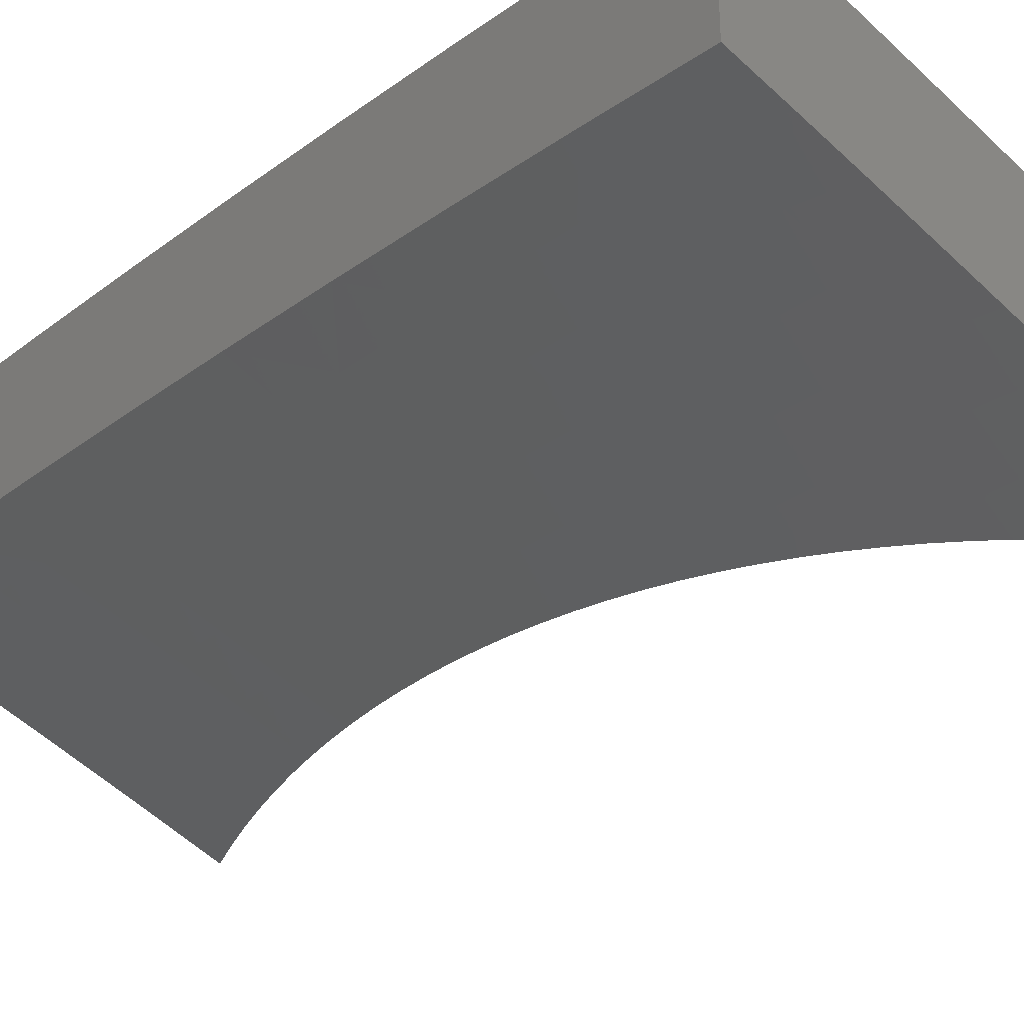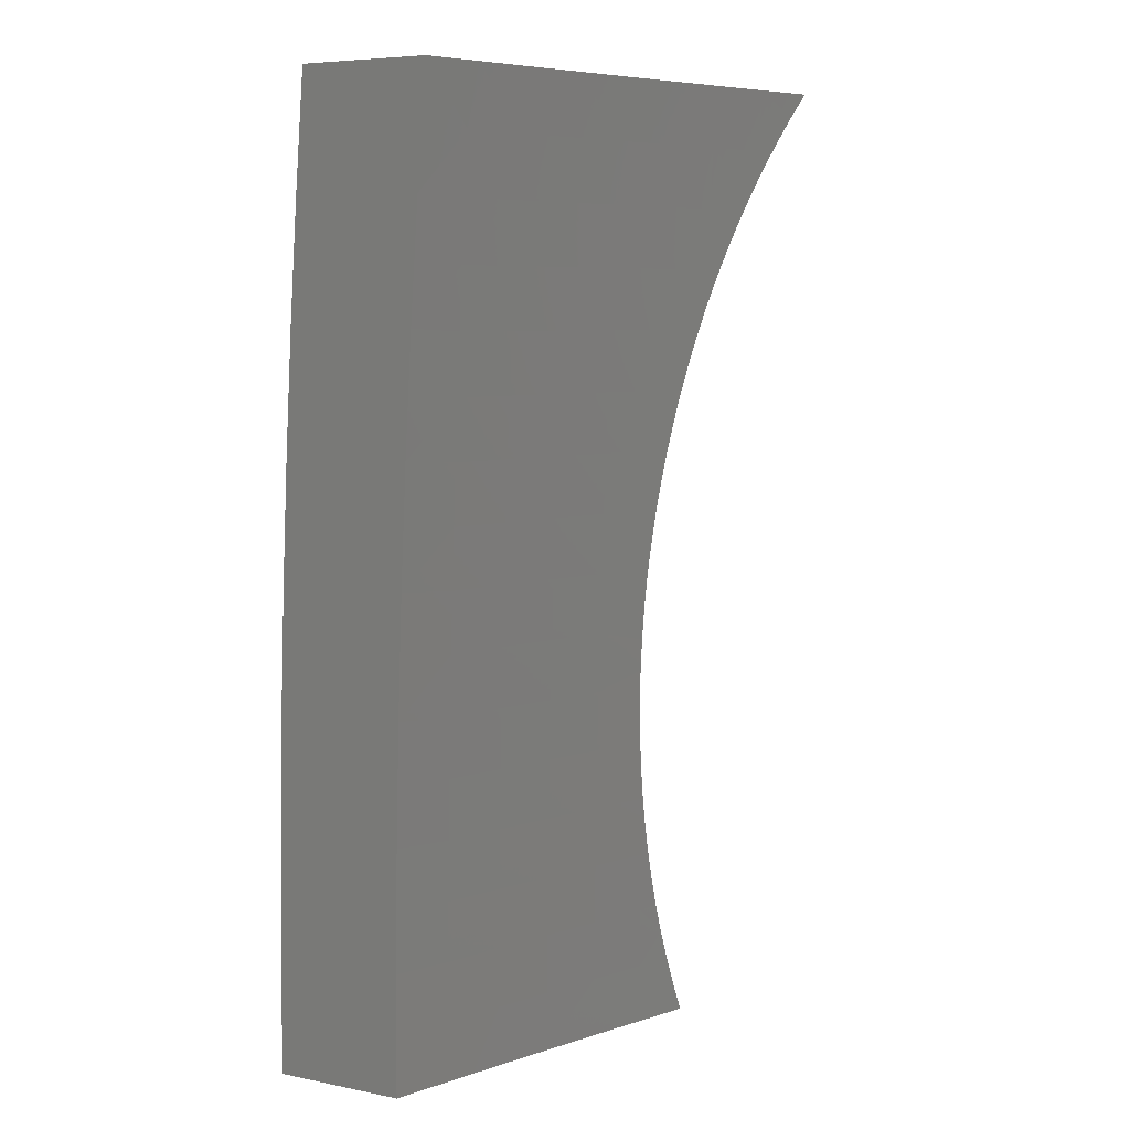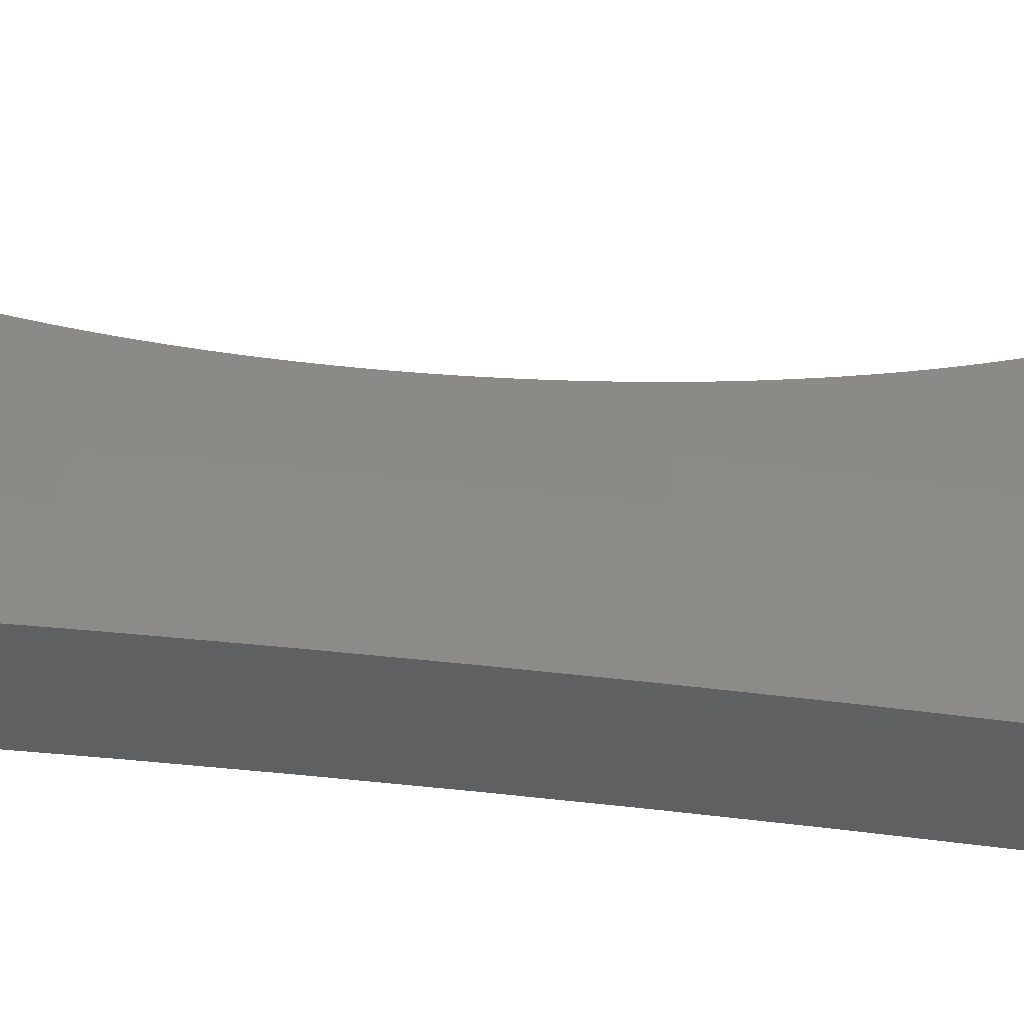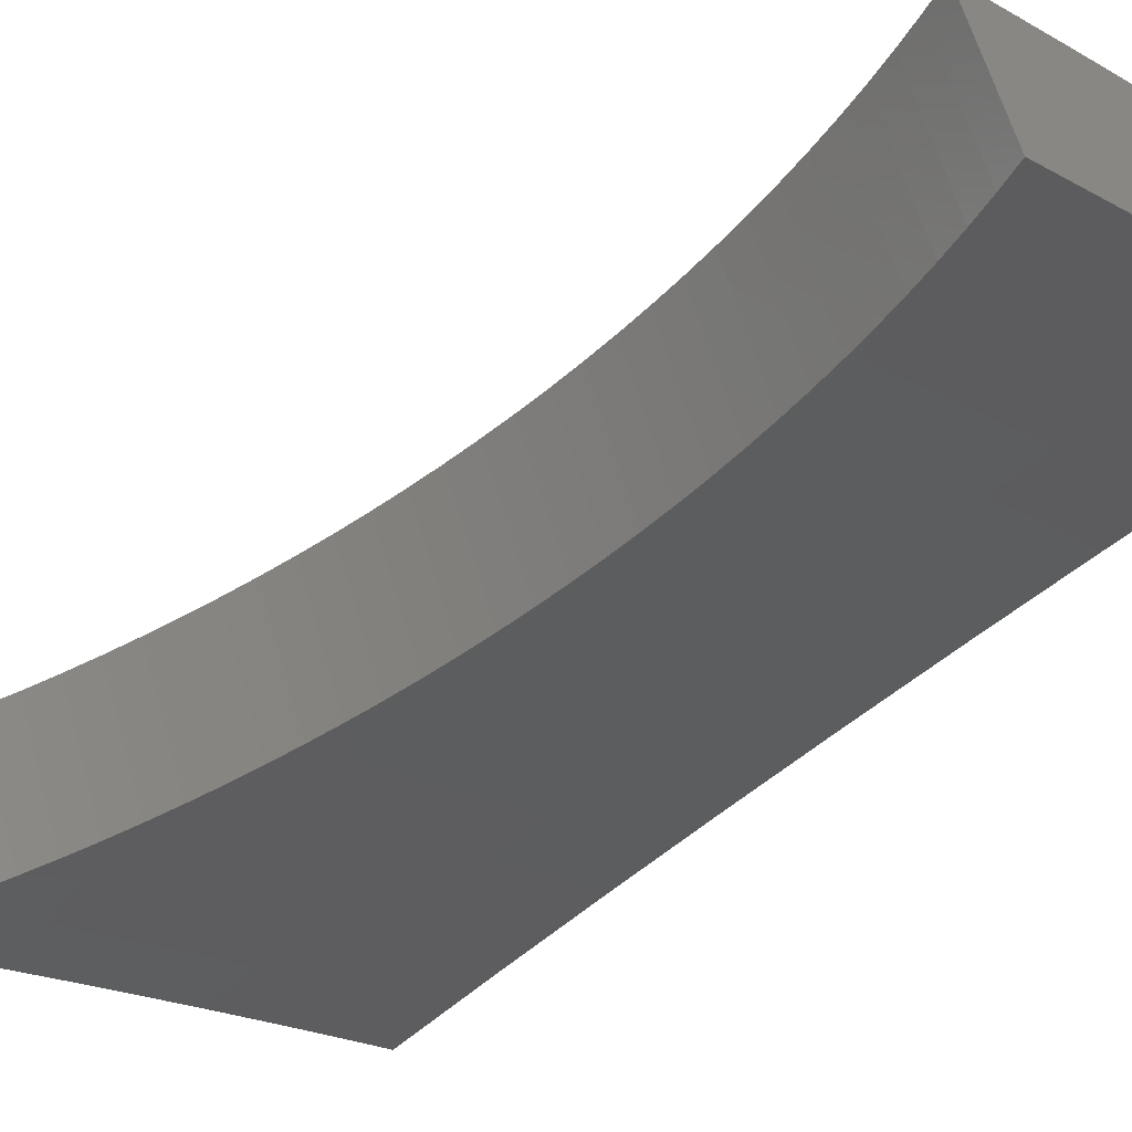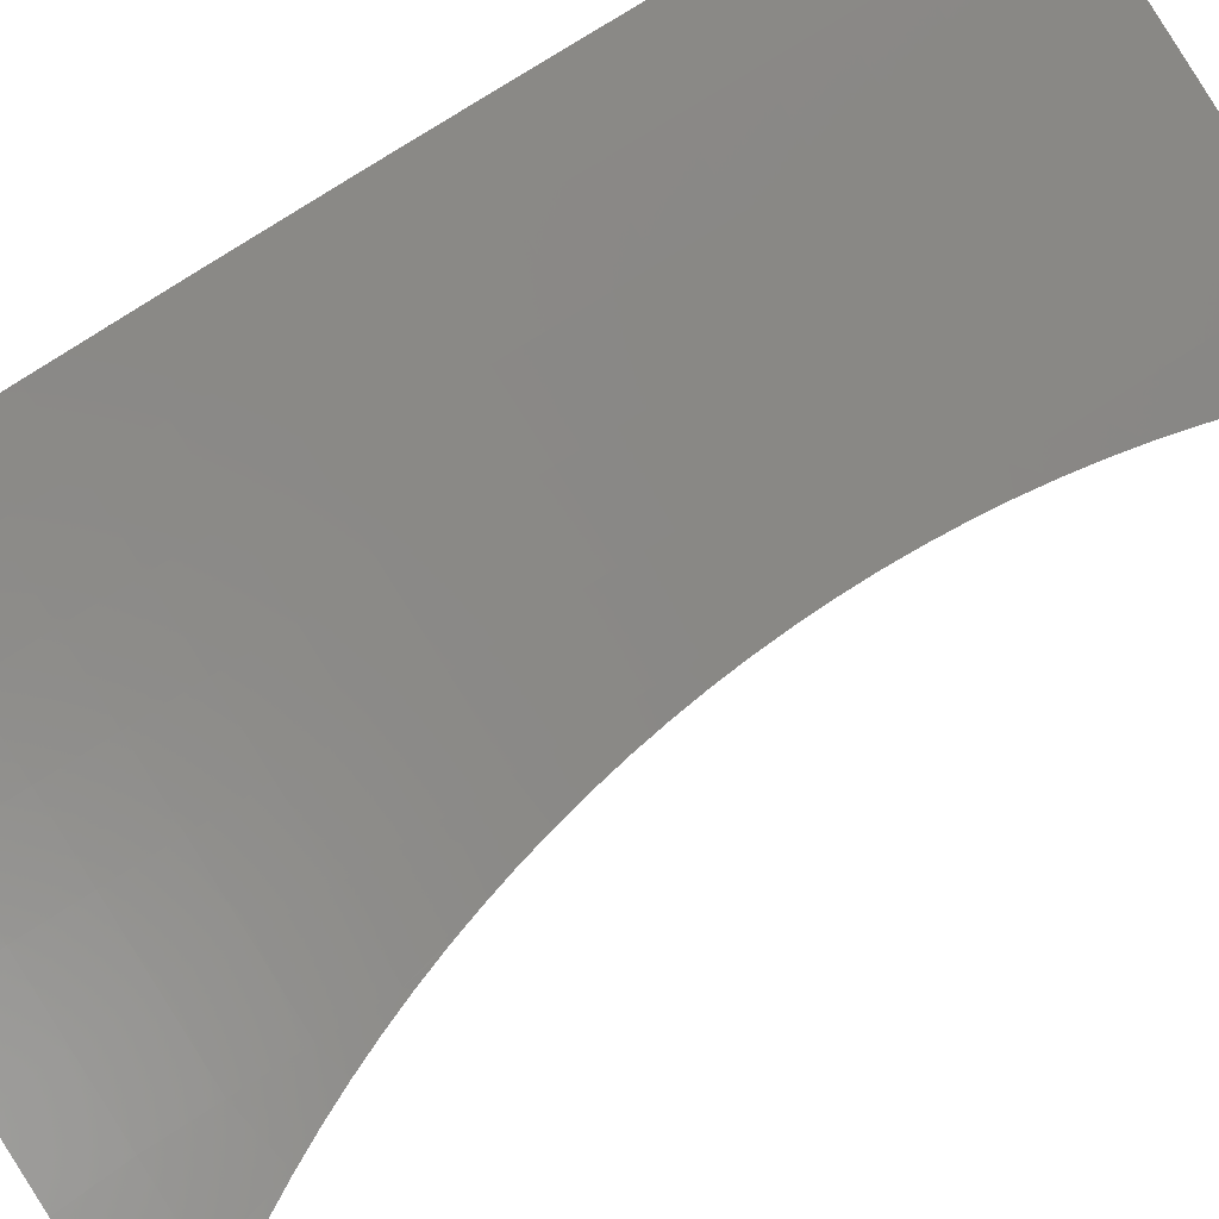
<metadata>
{"format":"stl","ext":"stl","renderer":"f3d","projection":"perspective","resolution":1024,"background":"white","views":[{"elev":-32.2,"azim":-42.1,"up":"+Y"},{"elev":6.6,"azim":-59.9,"up":"+Z"},{"elev":47.8,"azim":-84.9,"up":"+Y"},{"elev":-43.4,"azim":136.5,"up":"+Y"},{"elev":68.9,"azim":56.4,"up":"+Y"}]}
</metadata>
<code>
# stl→obj: 259 verts, 514 faces
v 3.51 10.32 1
v 3.447 10.34 1
v 3.492 10.33 0.9738
v 3.475 10.33 0.9469
v 3.447 10.34 0.9367
v 3.458 10.34 0.9194
v 3.442 10.35 0.8912
v 3.382 10.36 0.9367
v 3.383 10.37 0.8734
v 3.318 10.39 0.8734
v 3.319 10.39 0.8103
v 3.254 10.41 0.8103
v 3.255 10.42 0.7473
v 3.19 10.44 0.7473
v 3.191 10.44 0.6843
v 3.125 10.46 0.6843
v 3.126 10.46 0.6215
v 3.061 10.48 0.6215
v 3.062 10.48 0.5588
v 3 10.5 0.6255
v 3 10.5 0.5005
v 3.383 10.36 1
v 3.32 10.38 1
v 3.316 10.38 0.9367
v 3.253 10.41 0.8734
v 3.189 10.43 0.8103
v 3.124 10.45 0.7473
v 3.06 10.48 0.6843
v 3.256 10.4 1
v 3.251 10.4 0.9367
v 3.187 10.43 0.8734
v 3.123 10.45 0.8103
v 3.059 10.47 0.7473
v 3 10.49 0.7504
v 3.192 10.42 1
v 3.186 10.42 0.9367
v 3.122 10.45 0.8734
v 3.058 10.47 0.8103
v 3.128 10.43 1
v 3.121 10.44 0.9367
v 3.057 10.47 0.8734
v 3 10.48 0.8752
v 3.064 10.45 1
v 3.055 10.46 0.9367
v 3 10.47 1
v 3 10.51 0.3754
v 3.063 10.49 0.4338
v 3.063 10.49 0.4962
v 3.127 10.46 0.5588
v 3.192 10.44 0.6215
v 3.256 10.42 0.6843
v 3.321 10.4 0.7473
v 3.389 10.37 0.7732
v 3.384 10.37 0.8103
v 3.401 10.37 0.8034
v 3.414 10.36 0.8332
v 3 10.51 0.2503
v 3.064 10.49 0.3092
v 3.064 10.49 0.3714
v 3.129 10.47 0.4338
v 3.128 10.47 0.4962
v 3.193 10.45 0.4962
v 3.193 10.45 0.5588
v 3.258 10.43 0.5588
v 3.257 10.42 0.6215
v 3.323 10.4 0.6215
v 3.322 10.4 0.6843
v 3.35 10.39 0.6486
v 3.359 10.39 0.6803
v 3 10.51 0.1252
v 3.065 10.49 0.1851
v 3.065 10.49 0.2471
v 3.13 10.47 0.3092
v 3.129 10.47 0.3714
v 3.195 10.45 0.3714
v 3.194 10.45 0.4338
v 3.26 10.43 0.4338
v 3.259 10.43 0.4962
v 3.321 10.41 0.4536
v 3.324 10.41 0.4865
v 3 10.51 0
v 3.065 10.5 0.06158
v 3.065 10.49 0.1233
v 3.131 10.48 0.1851
v 3.13 10.47 0.2471
v 3.196 10.46 0.2471
v 3.195 10.45 0.3092
v 3.261 10.44 0.3092
v 3.26 10.43 0.3714
v 3.32 10.42 0.3547
v 3.319 10.42 0.3877
v 3.097 10.49 1.613e-14
v 3.131 10.48 0.06158
v 3.131 10.48 0.1233
v 3.196 10.46 0.1233
v 3.196 10.46 0.1851
v 3.261 10.44 0.1851
v 3.261 10.44 0.2471
v 3.327 10.42 0.1851
v 3.327 10.42 0.2471
v 3.331 10.42 0.2231
v 3.327 10.42 0.2559
v 3.194 10.46 5.163e-14
v 3.196 10.46 0.06158
v 3.262 10.44 0.1233
v 3.327 10.42 0.1233
v 3.343 10.41 0.158
v 3.336 10.41 0.1905
v 3.262 10.44 0.06158
v 3.291 10.43 8.713e-14
v 3.327 10.42 0.06158
v 3.388 10.4 1.033e-13
v 3.377 10.4 0.03093
v 3.367 10.41 0.06224
v 3.358 10.41 0.09387
v 3.35 10.41 0.1258
v 3.323 10.42 0.2887
v 3.321 10.42 0.3217
v 3.32 10.41 0.4206
v 3.327 10.41 0.5192
v 3.324 10.41 0.5588
v 3.331 10.4 0.5519
v 3.337 10.4 0.5844
v 3.343 10.4 0.6166
v 3.368 10.38 0.7116
v 3.378 10.38 0.7426
v 3.428 10.36 0.8624
v 3.562 10.44 1
v 3.543 10.45 0.9738
v 3.526 10.46 0.947
v 3.51 10.47 0.9194
v 3.494 10.47 0.8913
v 3.479 10.48 0.8625
v 3.465 10.49 0.8332
v 3.452 10.49 0.8035
v 3.44 10.5 0.7733
v 3.429 10.51 0.7427
v 3.419 10.51 0.7117
v 3.41 10.52 0.6804
v 3.402 10.52 0.6487
v 3.395 10.52 0.6168
v 3.388 10.53 0.5846
v 3.383 10.53 0.5521
v 3.379 10.53 0.5195
v 3.375 10.54 0.4867
v 3.373 10.54 0.4538
v 3.371 10.54 0.4208
v 3.371 10.54 0.3878
v 3.371 10.54 0.3547
v 3.372 10.54 0.3218
v 3.375 10.54 0.2888
v 3.378 10.54 0.256
v 3.382 10.54 0.2232
v 3.388 10.54 0.1906
v 3.394 10.54 0.1582
v 3.401 10.54 0.126
v 3.409 10.53 0.094
v 3.418 10.53 0.06232
v 3.428 10.53 0.03097
v 3.439 10.53 1.086e-14
v 3 10.62 0.8752
v 3 10.61 1
v 3.062 10.6 0.9367
v 3.071 10.59 1
v 3.134 10.58 0.9367
v 3.141 10.57 1
v 3.205 10.56 0.9367
v 3.212 10.55 1
v 3.277 10.54 0.9367
v 3.282 10.53 1
v 3.349 10.52 0.9367
v 3.352 10.51 1
v 3.42 10.49 0.9367
v 3.422 10.49 1
v 3.492 10.47 0.9367
v 3.492 10.47 1
v 3.422 10.5 0.8734
v 3.423 10.5 0.8103
v 3.424 10.51 0.7473
v 3.353 10.53 0.7473
v 3.351 10.52 0.8103
v 3.28 10.55 0.8103
v 3.278 10.54 0.8734
v 3.207 10.56 0.8734
v 3.354 10.53 0.6844
v 3.355 10.54 0.6216
v 3.356 10.54 0.5589
v 3.356 10.54 0.4963
v 3.357 10.54 0.4338
v 3.358 10.54 0.3715
v 3.358 10.55 0.3092
v 3.359 10.55 0.2471
v 3.359 10.55 0.1852
v 3.359 10.55 0.1233
v 3.359 10.55 0.06159
v 3.33 10.56 9.163e-15
v 3.288 10.57 0.06159
v 3.22 10.59 5.43e-15
v 3.216 10.59 0.06159
v 3.144 10.61 0.06159
v 3.144 10.61 0.1233
v 3.072 10.63 0.1233
v 3.072 10.63 0.1852
v 3 10.65 0.1252
v 3 10.65 0.2503
v 3.11 10.62 1.697e-15
v 3.072 10.63 0.06159
v 3 10.65 0
v 3 10.65 0.3754
v 3.071 10.63 0.3092
v 3.071 10.63 0.2471
v 3.143 10.61 0.1852
v 3.216 10.59 0.1233
v 3 10.64 0.5004
v 3.07 10.63 0.4338
v 3.07 10.63 0.3715
v 3.143 10.61 0.3092
v 3.143 10.61 0.2471
v 3.215 10.59 0.2471
v 3.215 10.59 0.1852
v 3.287 10.57 0.1852
v 3.287 10.57 0.1233
v 3 10.64 0.6254
v 3.068 10.62 0.5589
v 3.069 10.62 0.4963
v 3.142 10.61 0.4338
v 3.142 10.61 0.3715
v 3.214 10.59 0.3715
v 3.215 10.59 0.3092
v 3.286 10.57 0.3092
v 3.287 10.57 0.2471
v 3 10.63 0.7504
v 3.067 10.62 0.6844
v 3.068 10.62 0.6216
v 3.14 10.6 0.5589
v 3.141 10.6 0.4963
v 3.213 10.58 0.4963
v 3.214 10.59 0.4338
v 3.285 10.56 0.4338
v 3.286 10.57 0.3715
v 3.064 10.61 0.8103
v 3.066 10.61 0.7473
v 3.138 10.6 0.6844
v 3.139 10.6 0.6216
v 3.211 10.58 0.6216
v 3.212 10.58 0.5589
v 3.284 10.56 0.5589
v 3.285 10.56 0.4963
v 3.063 10.6 0.8734
v 3.135 10.58 0.8734
v 3.136 10.59 0.8103
v 3.208 10.57 0.8103
v 3.137 10.59 0.7473
v 3.209 10.57 0.7473
v 3.281 10.55 0.7473
v 3.21 10.57 0.6844
v 3.283 10.56 0.6216
v 3.282 10.55 0.6844
v 3.35 10.52 0.8734
f 1 2 3
f 3 2 4
f 4 2 5
f 4 5 6
f 6 5 7
f 7 5 8
f 7 8 9
f 9 8 10
f 9 10 11
f 11 10 12
f 11 12 13
f 13 12 14
f 13 14 15
f 15 14 16
f 15 16 17
f 17 16 18
f 17 18 19
f 19 18 20
f 19 20 21
f 2 22 5
f 5 22 8
f 22 23 8
f 8 23 24
f 8 24 10
f 10 24 25
f 10 25 12
f 12 25 26
f 12 26 14
f 14 26 27
f 14 27 16
f 16 27 28
f 16 28 18
f 18 28 20
f 23 29 24
f 24 29 30
f 24 30 25
f 25 30 31
f 25 31 26
f 26 31 32
f 26 32 27
f 27 32 33
f 27 33 28
f 28 33 34
f 28 34 20
f 29 35 30
f 30 35 36
f 30 36 31
f 31 36 37
f 31 37 32
f 32 37 38
f 32 38 33
f 33 38 34
f 35 39 36
f 36 39 40
f 36 40 37
f 37 40 41
f 37 41 38
f 38 41 42
f 38 42 34
f 39 43 40
f 40 43 44
f 40 44 41
f 41 44 42
f 43 45 44
f 44 45 42
f 46 47 21
f 21 47 48
f 21 48 19
f 19 48 49
f 19 49 17
f 17 49 50
f 17 50 15
f 15 50 51
f 15 51 13
f 13 51 52
f 13 52 11
f 11 52 53
f 11 53 54
f 54 53 55
f 54 55 56
f 57 58 46
f 46 58 59
f 46 59 47
f 47 59 60
f 47 60 61
f 61 60 62
f 61 62 63
f 63 62 64
f 63 64 65
f 65 64 66
f 65 66 67
f 67 66 68
f 67 68 69
f 70 71 57
f 57 71 72
f 57 72 58
f 58 72 73
f 58 73 74
f 74 73 75
f 74 75 76
f 76 75 77
f 76 77 78
f 78 77 79
f 78 79 80
f 81 82 70
f 70 82 83
f 70 83 71
f 71 83 84
f 71 84 85
f 85 84 86
f 85 86 87
f 87 86 88
f 87 88 89
f 89 88 90
f 89 90 91
f 81 92 82
f 82 92 93
f 82 93 94
f 94 93 95
f 94 95 96
f 96 95 97
f 96 97 98
f 98 97 99
f 98 99 100
f 100 99 101
f 100 101 102
f 92 103 93
f 93 103 104
f 93 104 95
f 95 104 105
f 95 105 97
f 97 105 106
f 97 106 99
f 99 106 107
f 99 107 108
f 104 103 109
f 109 103 110
f 109 110 111
f 111 110 112
f 111 112 113
f 113 114 111
f 111 114 115
f 111 115 106
f 106 115 116
f 106 116 107
f 108 101 99
f 102 117 100
f 100 117 98
f 98 117 88
f 88 117 118
f 88 118 90
f 89 91 77
f 77 91 119
f 77 119 79
f 80 120 78
f 78 120 64
f 78 64 62
f 64 120 121
f 121 120 122
f 121 122 123
f 121 123 66
f 66 123 124
f 66 124 68
f 69 125 67
f 67 125 52
f 67 52 51
f 125 126 52
f 52 126 53
f 54 56 9
f 9 56 127
f 9 127 7
f 11 54 9
f 65 67 51
f 64 121 66
f 63 65 50
f 50 65 51
f 76 78 62
f 87 89 75
f 75 89 77
f 96 98 86
f 86 98 88
f 111 106 105
f 104 109 105
f 105 109 111
f 61 63 49
f 49 63 50
f 74 76 60
f 60 76 62
f 85 87 73
f 73 87 75
f 94 96 84
f 84 96 86
f 47 61 48
f 48 61 49
f 58 74 59
f 59 74 60
f 71 85 72
f 72 85 73
f 82 94 83
f 83 94 84
f 1 3 128
f 128 3 129
f 129 3 4
f 129 4 130
f 130 4 6
f 130 6 131
f 131 6 7
f 131 7 132
f 132 7 127
f 132 127 133
f 133 127 56
f 133 56 134
f 134 56 55
f 134 55 135
f 135 55 53
f 135 53 136
f 136 53 126
f 136 126 137
f 137 126 125
f 137 125 138
f 138 125 69
f 138 69 139
f 139 69 68
f 139 68 140
f 140 68 124
f 140 124 141
f 141 124 123
f 141 123 142
f 142 123 143
f 143 123 122
f 143 122 144
f 144 122 120
f 144 120 145
f 145 120 80
f 145 80 79
f 145 79 146
f 146 79 119
f 146 119 147
f 147 119 91
f 147 91 148
f 148 91 90
f 148 90 149
f 149 90 118
f 149 118 150
f 150 118 117
f 150 117 151
f 151 117 102
f 151 102 152
f 152 102 101
f 152 101 153
f 153 101 108
f 153 108 154
f 154 108 107
f 154 107 155
f 155 107 116
f 155 116 156
f 156 116 115
f 156 115 157
f 157 115 114
f 157 114 158
f 158 114 113
f 158 113 159
f 159 113 112
f 159 112 160
f 161 162 163
f 163 162 164
f 163 164 165
f 165 164 166
f 165 166 167
f 167 166 168
f 167 168 169
f 169 168 170
f 169 170 171
f 171 170 172
f 171 172 173
f 173 172 174
f 173 174 175
f 175 174 176
f 175 176 130
f 130 176 129
f 129 176 128
f 130 131 175
f 175 131 132
f 175 132 133
f 134 177 133
f 133 177 173
f 133 173 175
f 177 134 178
f 178 134 135
f 178 135 136
f 178 136 179
f 179 136 137
f 179 137 138
f 138 139 179
f 179 139 180
f 179 180 181
f 181 180 182
f 181 182 183
f 183 182 184
f 183 184 167
f 167 184 165
f 180 139 185
f 185 139 140
f 185 140 186
f 186 140 141
f 186 141 142
f 186 142 187
f 187 142 143
f 187 143 144
f 187 144 188
f 188 144 145
f 188 145 146
f 188 146 189
f 189 146 147
f 189 147 148
f 189 148 190
f 190 148 149
f 190 149 191
f 191 149 150
f 191 150 151
f 191 151 192
f 192 151 152
f 192 152 153
f 192 153 193
f 193 153 154
f 193 154 155
f 193 155 194
f 194 155 156
f 194 156 157
f 194 157 195
f 195 157 158
f 195 158 159
f 160 196 159
f 159 196 195
f 195 196 197
f 197 196 198
f 197 198 199
f 199 198 200
f 199 200 201
f 201 200 202
f 201 202 203
f 203 202 204
f 203 204 205
f 198 206 200
f 200 206 207
f 200 207 202
f 202 207 204
f 206 208 207
f 207 208 204
f 209 210 205
f 205 210 211
f 205 211 203
f 203 211 212
f 203 212 201
f 201 212 213
f 201 213 199
f 199 213 197
f 214 215 209
f 209 215 216
f 209 216 210
f 210 216 217
f 210 217 218
f 218 217 219
f 218 219 220
f 220 219 221
f 220 221 222
f 222 221 194
f 222 194 195
f 223 224 214
f 214 224 225
f 214 225 215
f 215 225 226
f 215 226 227
f 227 226 228
f 227 228 229
f 229 228 230
f 229 230 231
f 231 230 192
f 231 192 193
f 232 233 223
f 223 233 234
f 223 234 224
f 224 234 235
f 224 235 236
f 236 235 237
f 236 237 238
f 238 237 239
f 238 239 240
f 240 239 190
f 240 190 191
f 161 241 232
f 232 241 242
f 232 242 233
f 233 242 243
f 233 243 244
f 244 243 245
f 244 245 246
f 246 245 247
f 246 247 248
f 248 247 188
f 248 188 189
f 241 161 249
f 249 161 163
f 249 163 250
f 250 163 165
f 250 165 184
f 241 249 251
f 251 249 250
f 251 250 252
f 252 250 184
f 252 184 182
f 242 241 253
f 253 241 251
f 253 251 254
f 254 251 252
f 254 252 255
f 255 252 182
f 255 182 180
f 235 234 244
f 244 234 233
f 226 225 236
f 236 225 224
f 217 216 227
f 227 216 215
f 212 211 218
f 218 211 210
f 242 253 243
f 243 253 256
f 243 256 245
f 245 256 257
f 245 257 247
f 247 257 187
f 247 187 188
f 256 253 254
f 237 235 246
f 246 235 244
f 228 226 238
f 238 226 236
f 219 217 229
f 229 217 227
f 213 212 220
f 220 212 218
f 256 254 258
f 258 254 255
f 258 255 185
f 185 255 180
f 239 237 248
f 248 237 246
f 230 228 240
f 240 228 238
f 221 219 231
f 231 219 229
f 197 213 222
f 222 213 220
f 167 169 183
f 183 169 259
f 183 259 181
f 181 259 178
f 181 178 179
f 256 258 257
f 257 258 186
f 257 186 187
f 186 258 185
f 190 239 189
f 189 239 248
f 192 230 191
f 191 230 240
f 194 221 193
f 193 221 231
f 195 197 222
f 169 171 259
f 259 171 177
f 259 177 178
f 173 177 171
f 161 20 162
f 162 20 34
f 162 34 42
f 161 232 20
f 20 232 21
f 21 232 223
f 21 223 46
f 46 223 214
f 46 214 57
f 57 214 209
f 57 209 205
f 57 205 70
f 70 205 204
f 70 204 81
f 81 204 208
f 42 45 162
f 208 206 81
f 81 206 92
f 92 206 198
f 92 198 103
f 103 198 196
f 103 196 110
f 110 196 160
f 110 160 112
f 176 22 128
f 128 22 2
f 128 2 1
f 22 176 23
f 23 176 174
f 23 174 29
f 29 174 172
f 29 172 35
f 35 172 170
f 35 170 39
f 39 170 168
f 39 168 43
f 43 168 166
f 43 166 45
f 45 166 164
f 45 164 162

</code>
